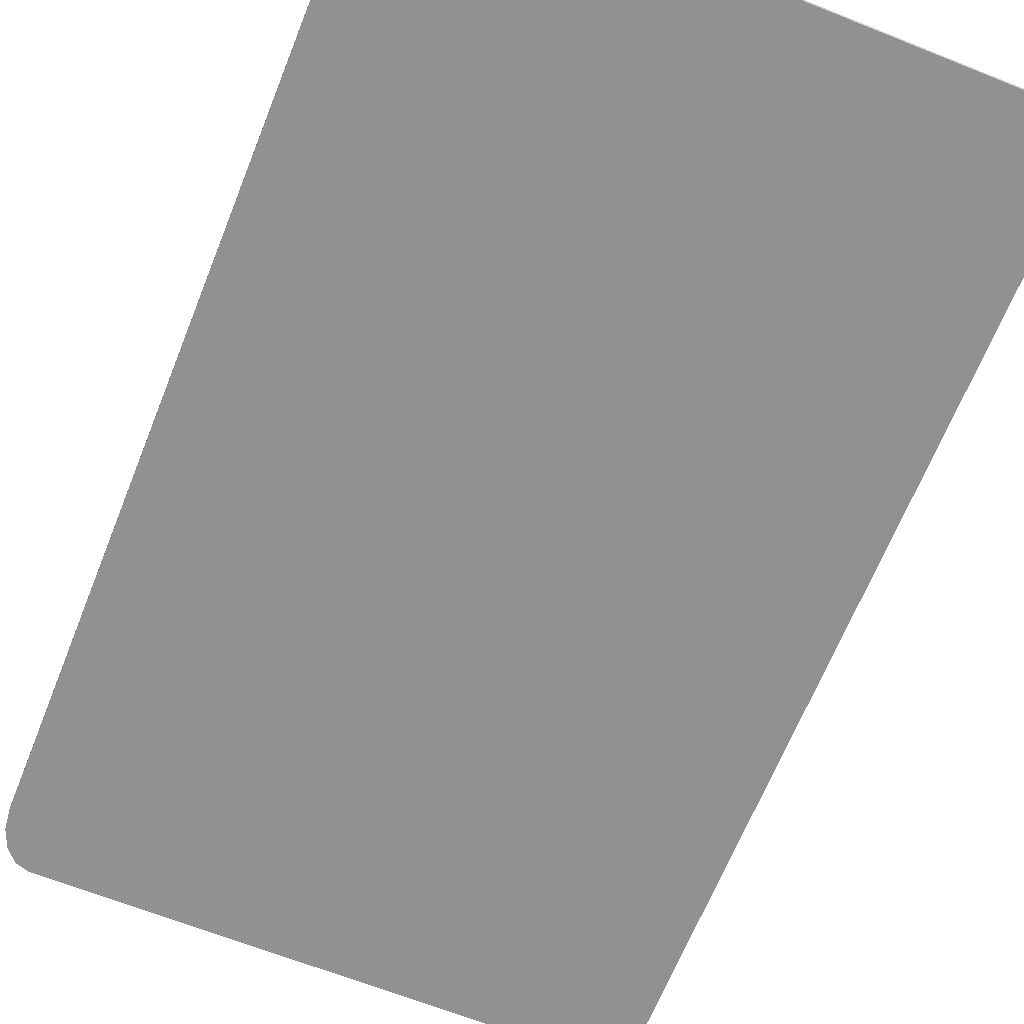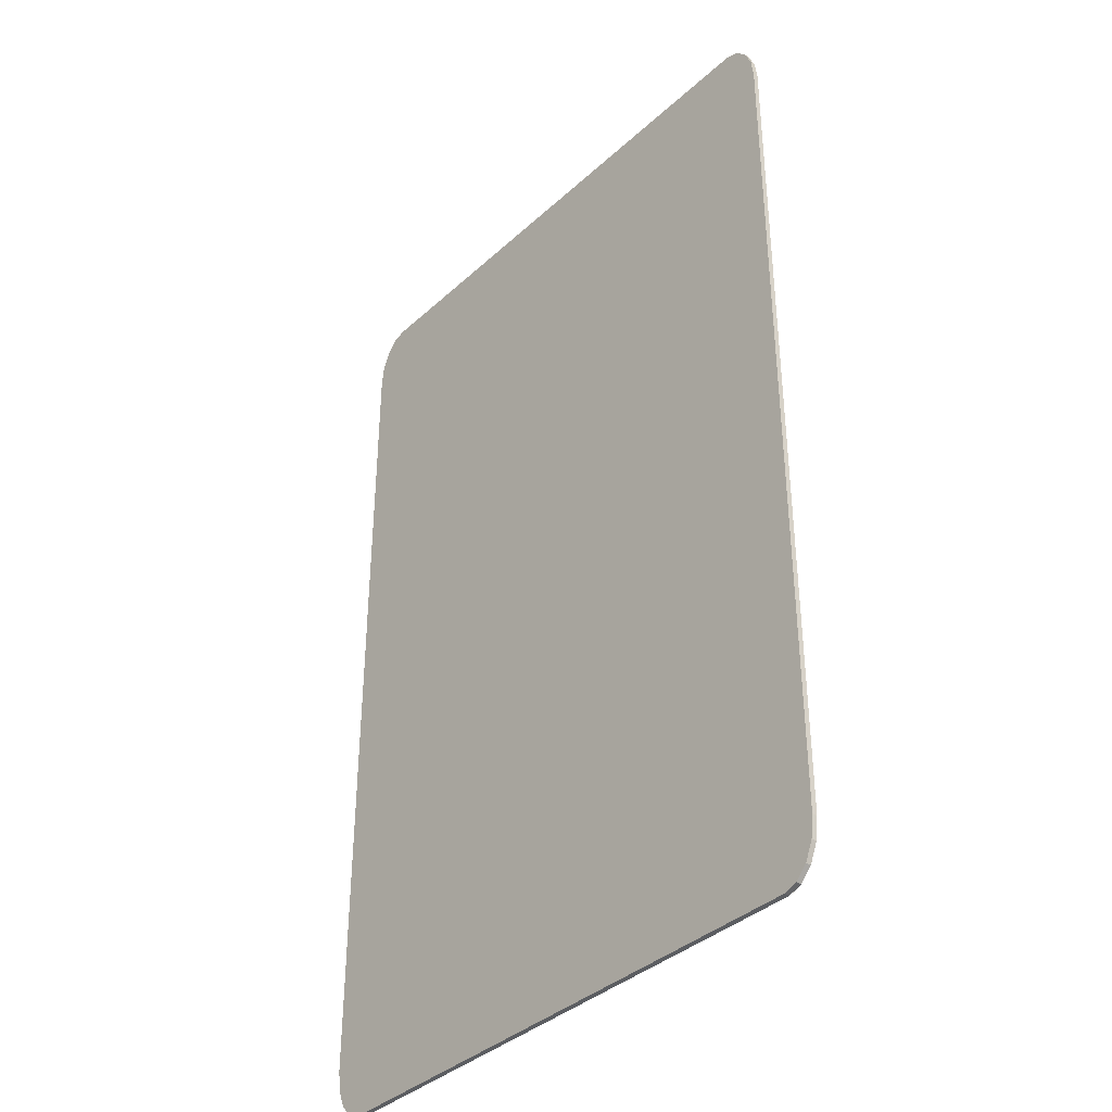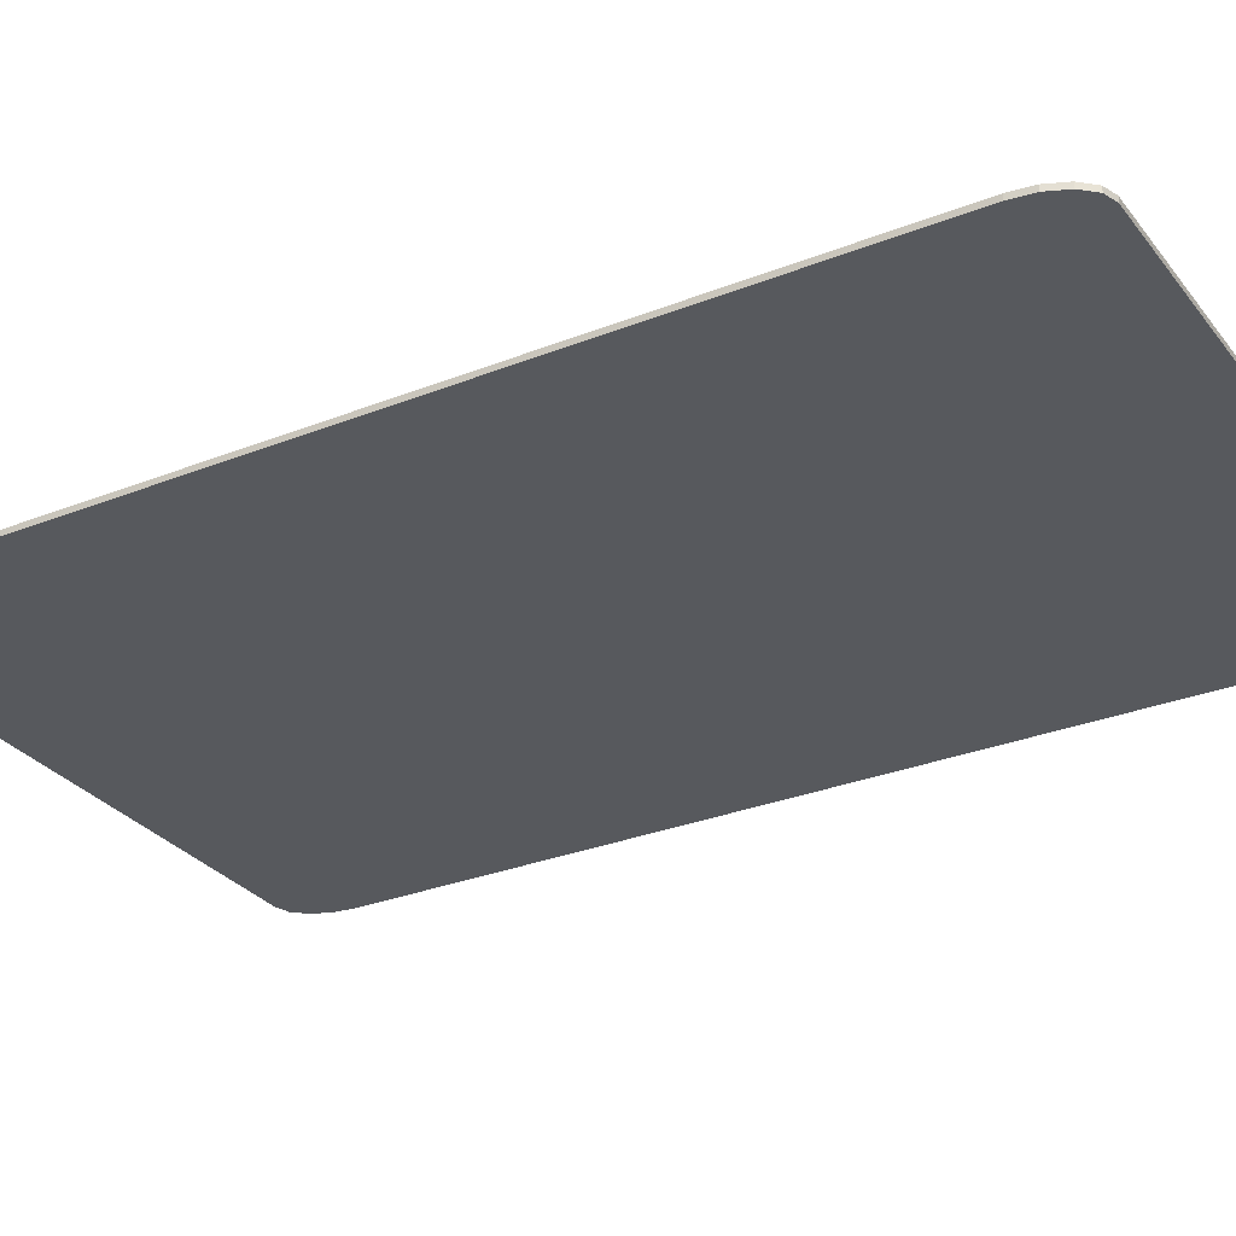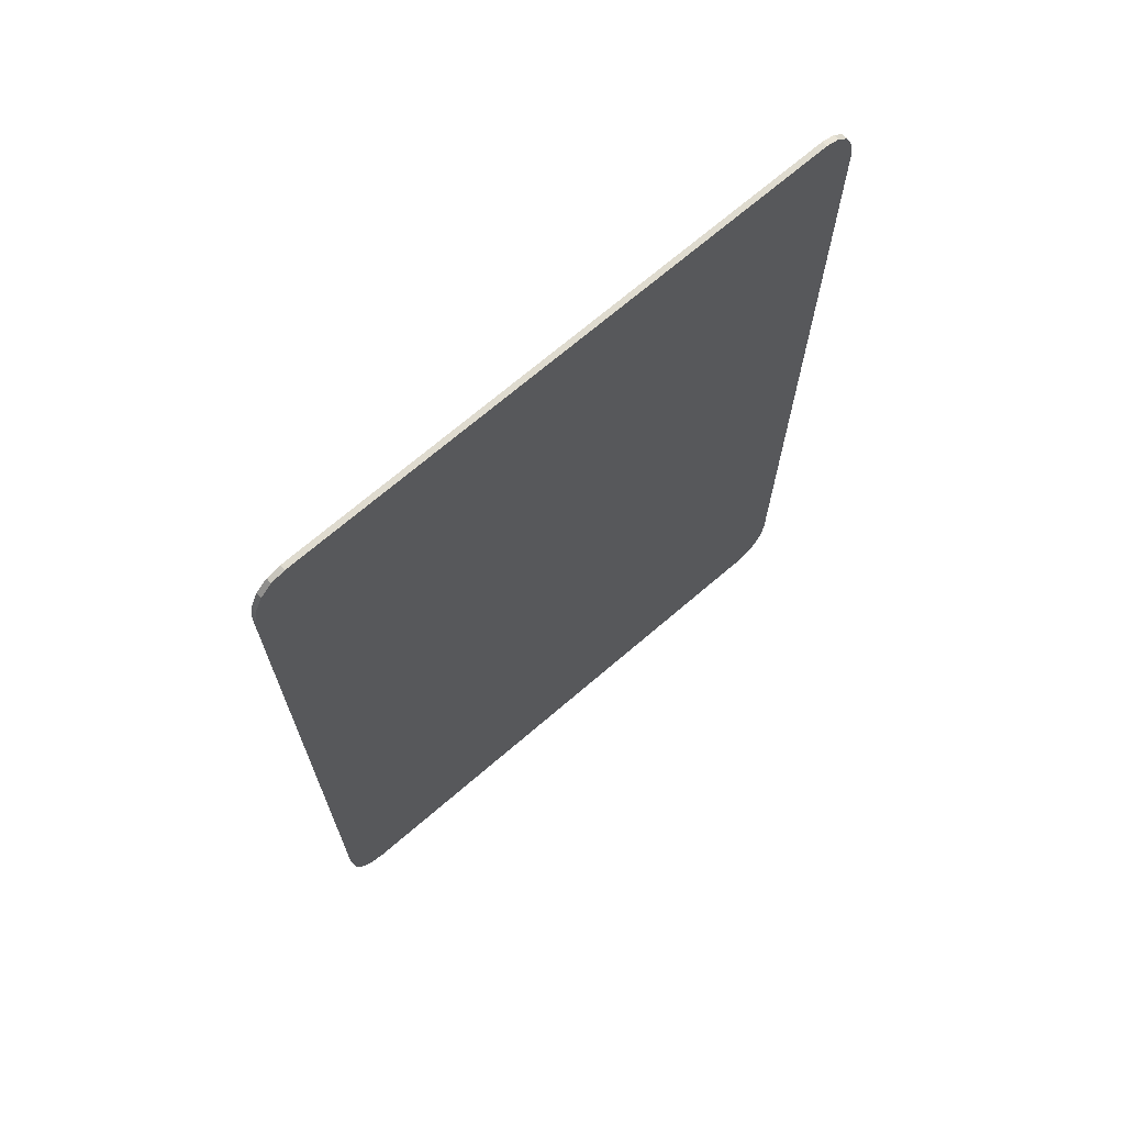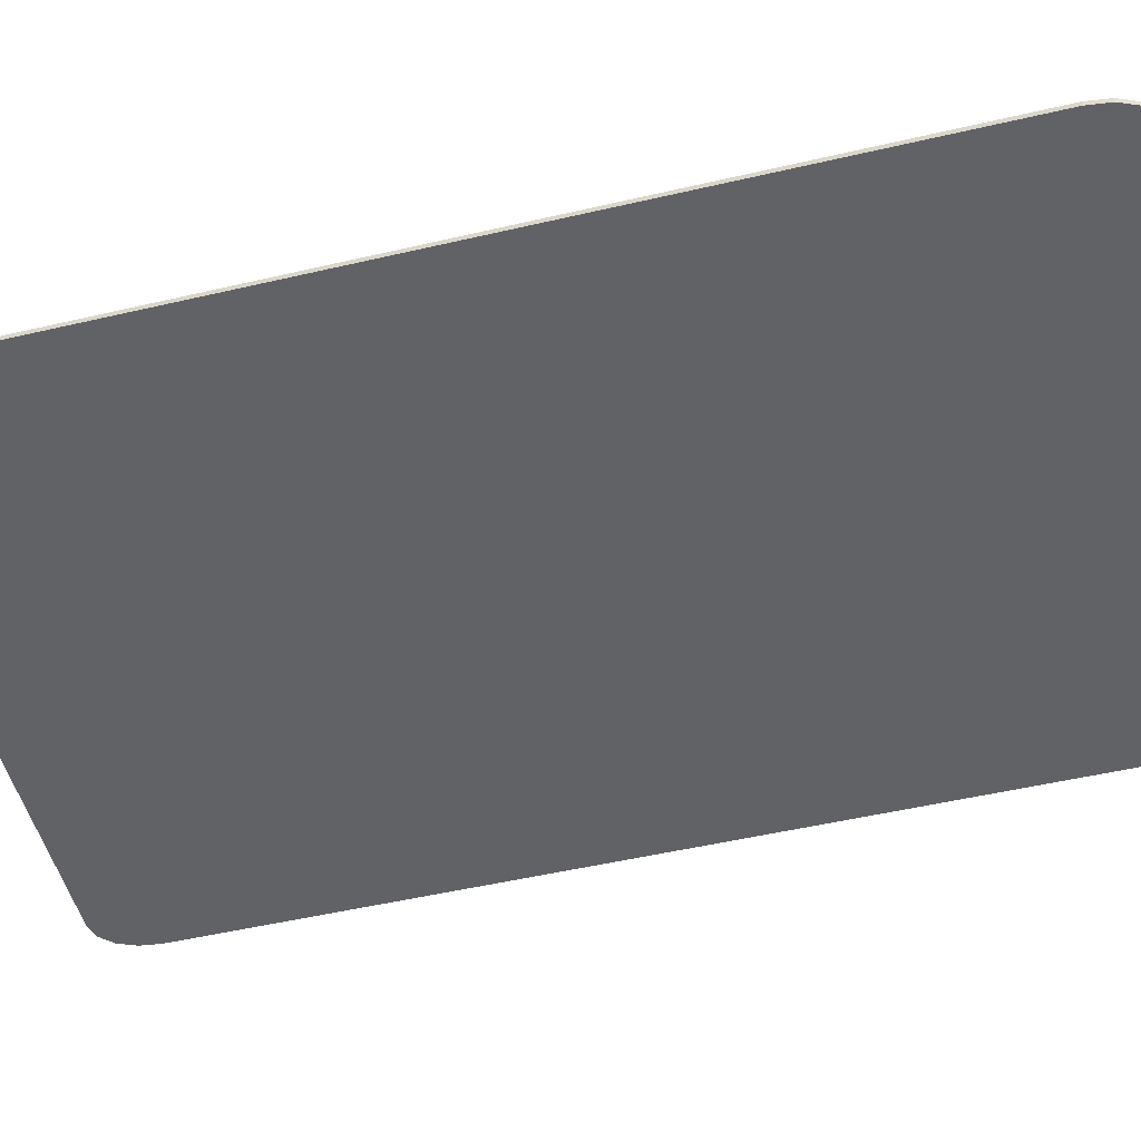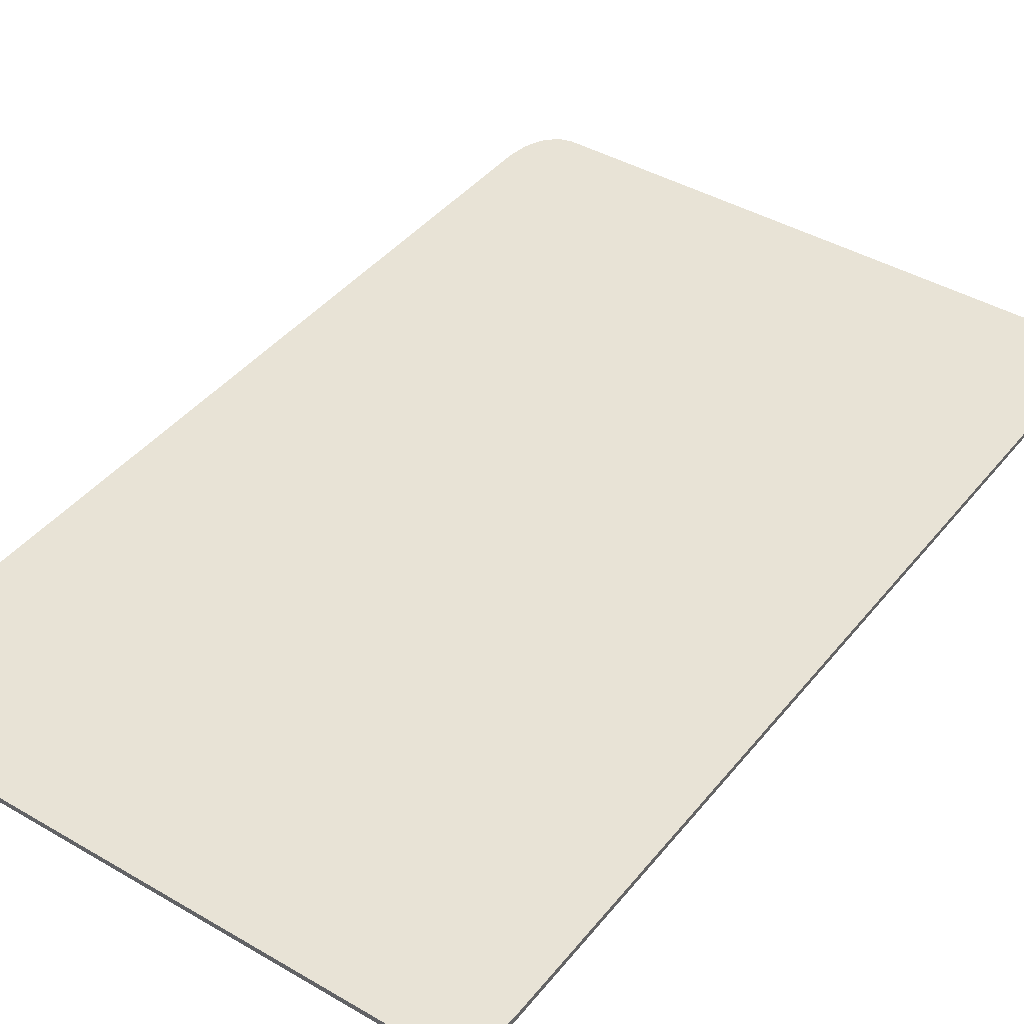
<metadata>
{"format":"obj","ext":"obj","renderer":"f3d","projection":"perspective","resolution":1024,"background":"white","views":[{"elev":-65.9,"azim":158.2,"up":"+Y"},{"elev":-37.6,"azim":-130.9,"up":"+Z"},{"elev":-29.6,"azim":-59.7,"up":"+Y"},{"elev":70.5,"azim":-40.6,"up":"+Z"},{"elev":-50.7,"azim":-75.7,"up":"+Y"},{"elev":41.6,"azim":-144.8,"up":"+Y"}]}
</metadata>
<code>
o Cube.001
v -3.095 -0.03033 5.555
v -3.495 -0.03033 4.918
v -3.248 -0.03033 5.507
v -3.378 -0.03033 5.369
v -3.465 -0.03033 5.162
v -3.495 0.03033 4.918
v -3.095 0.03033 5.555
v -3.465 0.03033 5.162
v -3.378 0.03033 5.369
v -3.248 0.03033 5.507
v -3.495 -0.03033 -4.918
v -3.095 -0.03033 -5.555
v -3.465 -0.03033 -5.162
v -3.378 -0.03033 -5.369
v -3.248 -0.03033 -5.507
v -3.095 0.03033 -5.555
v -3.495 0.03033 -4.918
v -3.248 0.03033 -5.507
v -3.378 0.03033 -5.369
v -3.465 0.03033 -5.162
v 3.495 -0.03033 4.918
v 3.095 -0.03033 5.555
v 3.465 -0.03033 5.162
v 3.378 -0.03033 5.369
v 3.248 -0.03033 5.507
v 3.095 0.03033 5.555
v 3.495 0.03033 4.918
v 3.248 0.03033 5.507
v 3.378 0.03033 5.369
v 3.465 0.03033 5.162
v 3.095 -0.03033 -5.555
v 3.495 -0.03033 -4.918
v 3.248 -0.03033 -5.507
v 3.378 -0.03033 -5.369
v 3.465 -0.03033 -5.162
v 3.495 0.03033 -4.918
v 3.095 0.03033 -5.555
v 3.465 0.03033 -5.162
v 3.378 0.03033 -5.369
v 3.248 0.03033 -5.507
f 26 1 22
f 36 21 32
f 26 16 17
f 6 11 2
f 16 31 12
f 7 3 1
f 10 4 3
f 9 5 4
f 8 2 5
f 12 18 16
f 15 19 18
f 14 20 19
f 13 17 20
f 32 38 36
f 35 39 38
f 34 40 39
f 33 37 40
f 22 28 26
f 25 29 28
f 24 30 29
f 23 27 30
f 1 31 32
f 26 7 1
f 36 27 21
f 27 36 37
f 36 38 40
f 38 39 40
f 40 37 36
f 37 16 27
f 16 18 19
f 19 20 17
f 17 6 26
f 6 8 7
f 26 6 7
f 8 9 10
f 10 7 8
f 26 28 29
f 29 30 27
f 16 19 17
f 27 16 26
f 26 29 27
f 6 17 11
f 16 37 31
f 7 10 3
f 10 9 4
f 9 8 5
f 8 6 2
f 12 15 18
f 15 14 19
f 14 13 20
f 13 11 17
f 32 35 38
f 35 34 39
f 34 33 40
f 33 31 37
f 22 25 28
f 25 24 29
f 24 23 30
f 23 21 27
f 2 11 12
f 11 13 15
f 13 14 15
f 15 12 11
f 12 31 2
f 31 33 34
f 34 35 32
f 32 21 1
f 21 23 22
f 1 21 22
f 23 24 25
f 25 22 23
f 1 3 4
f 4 5 2
f 31 34 32
f 2 31 1
f 1 4 2

</code>
